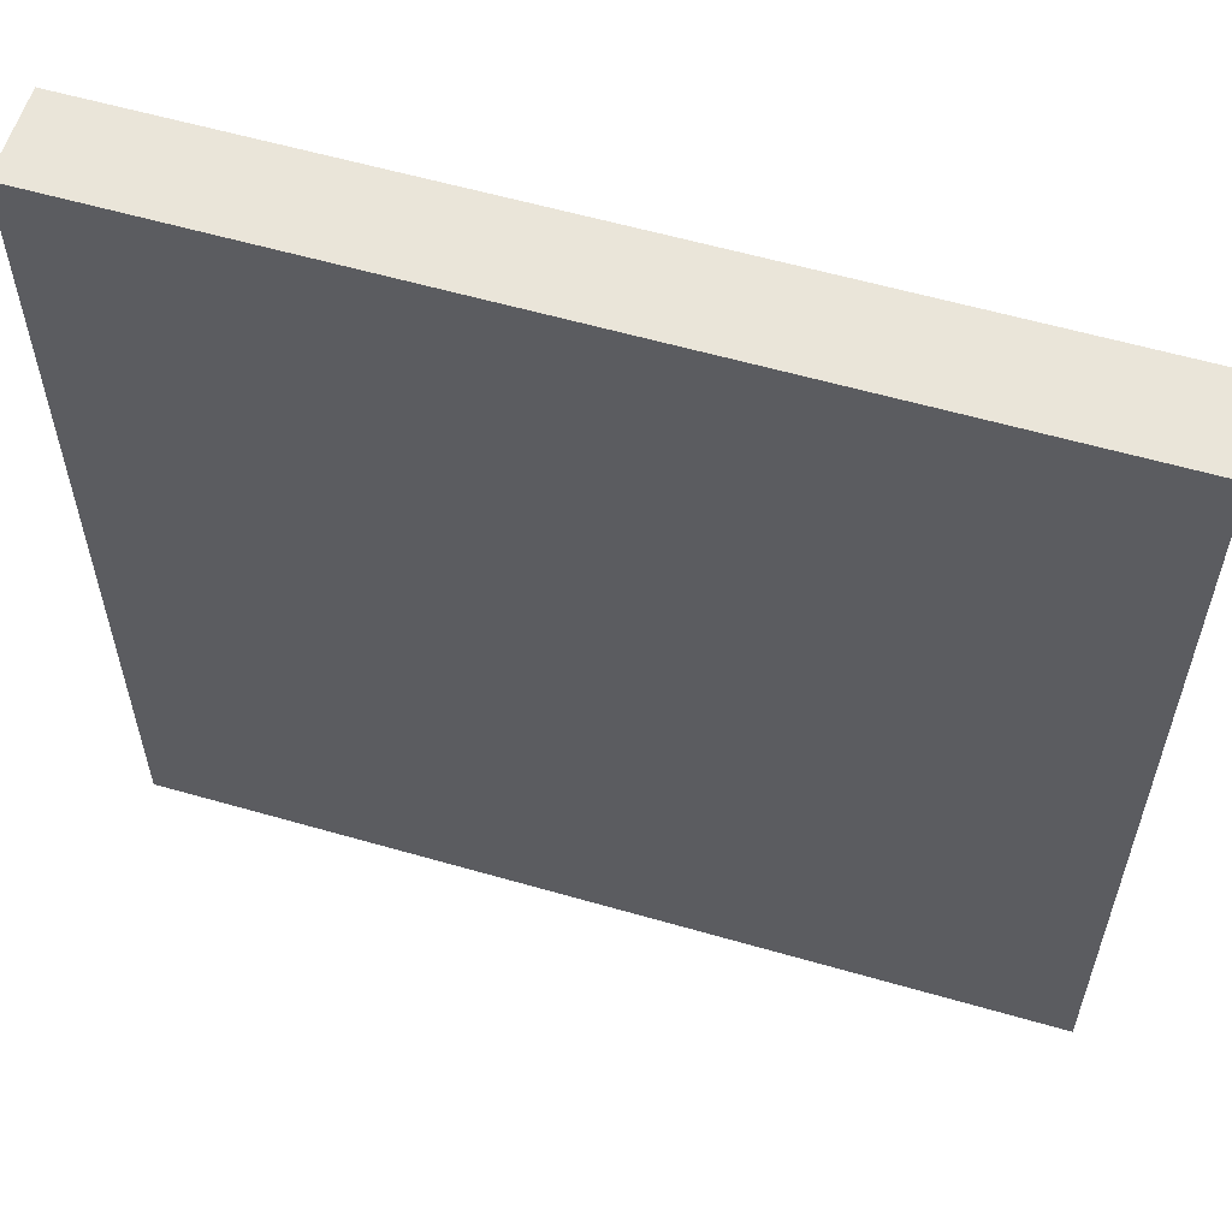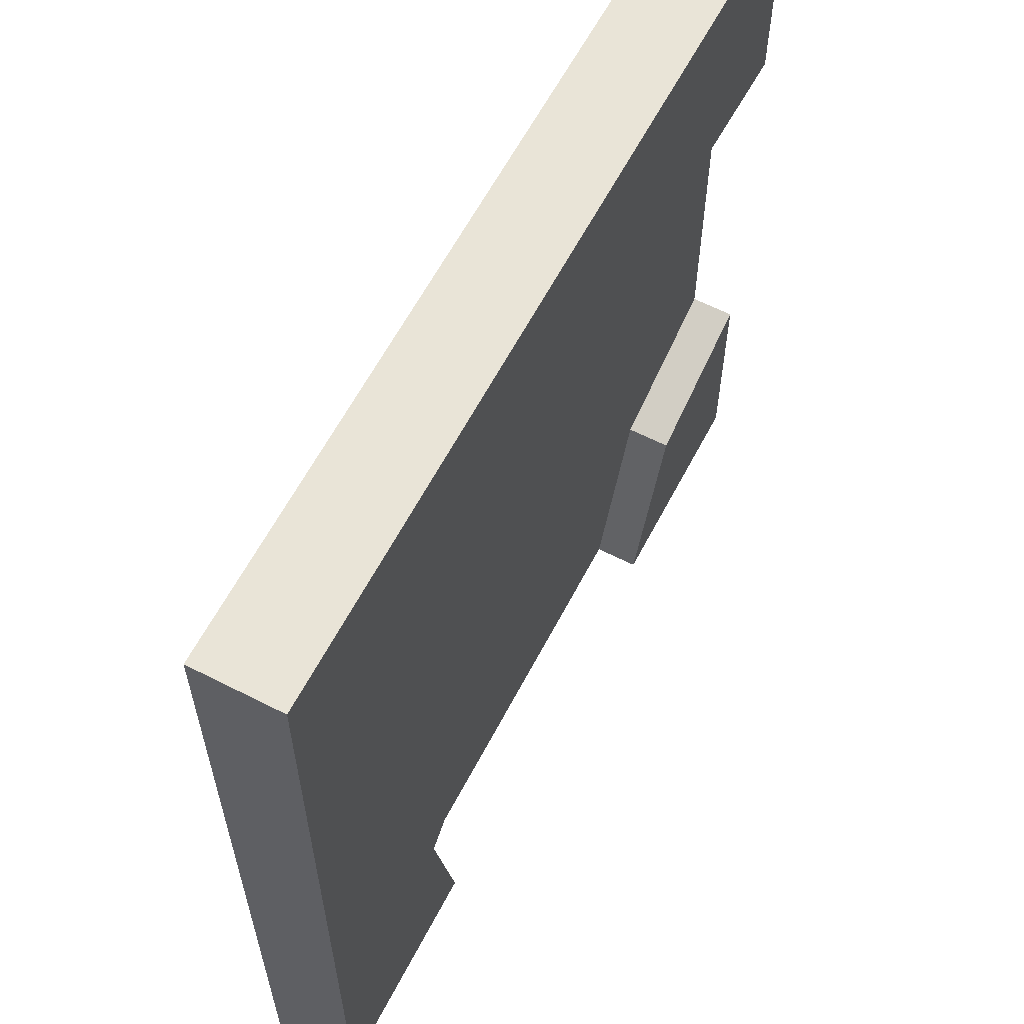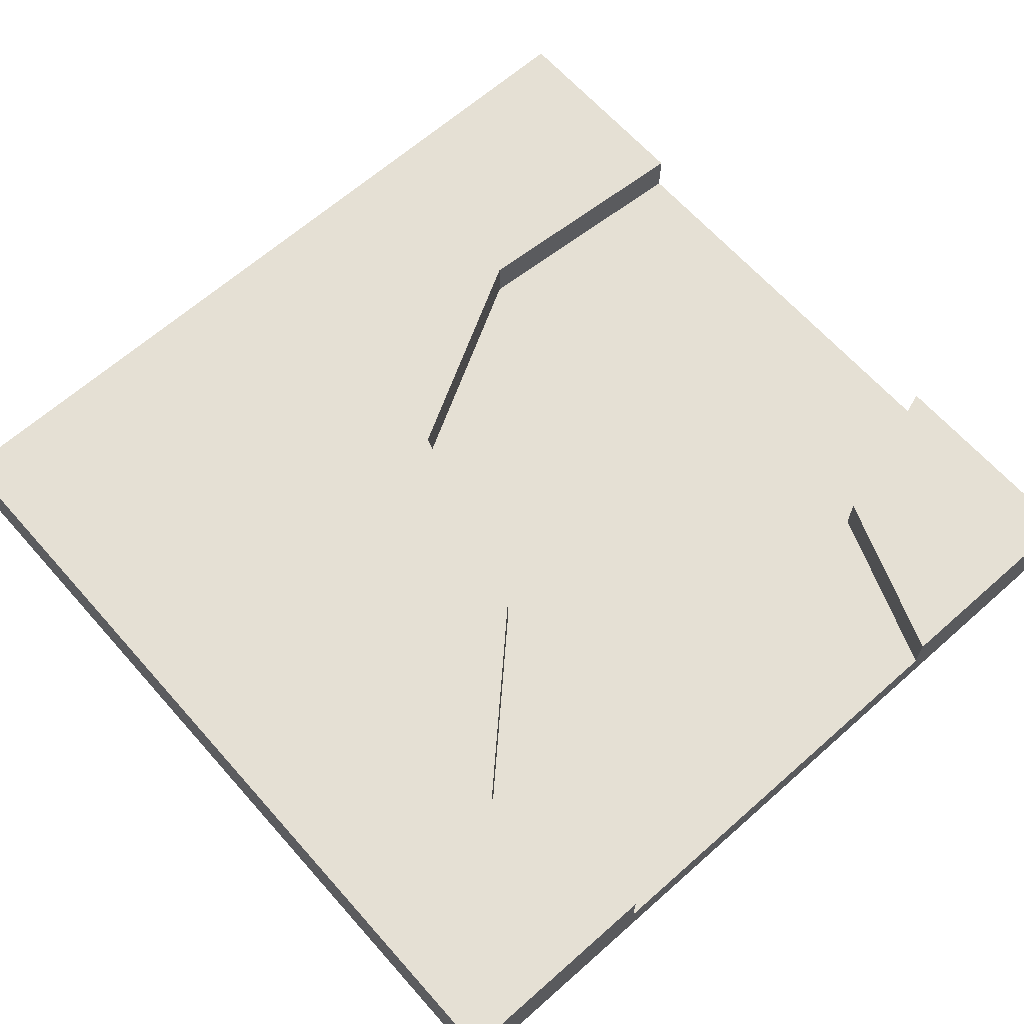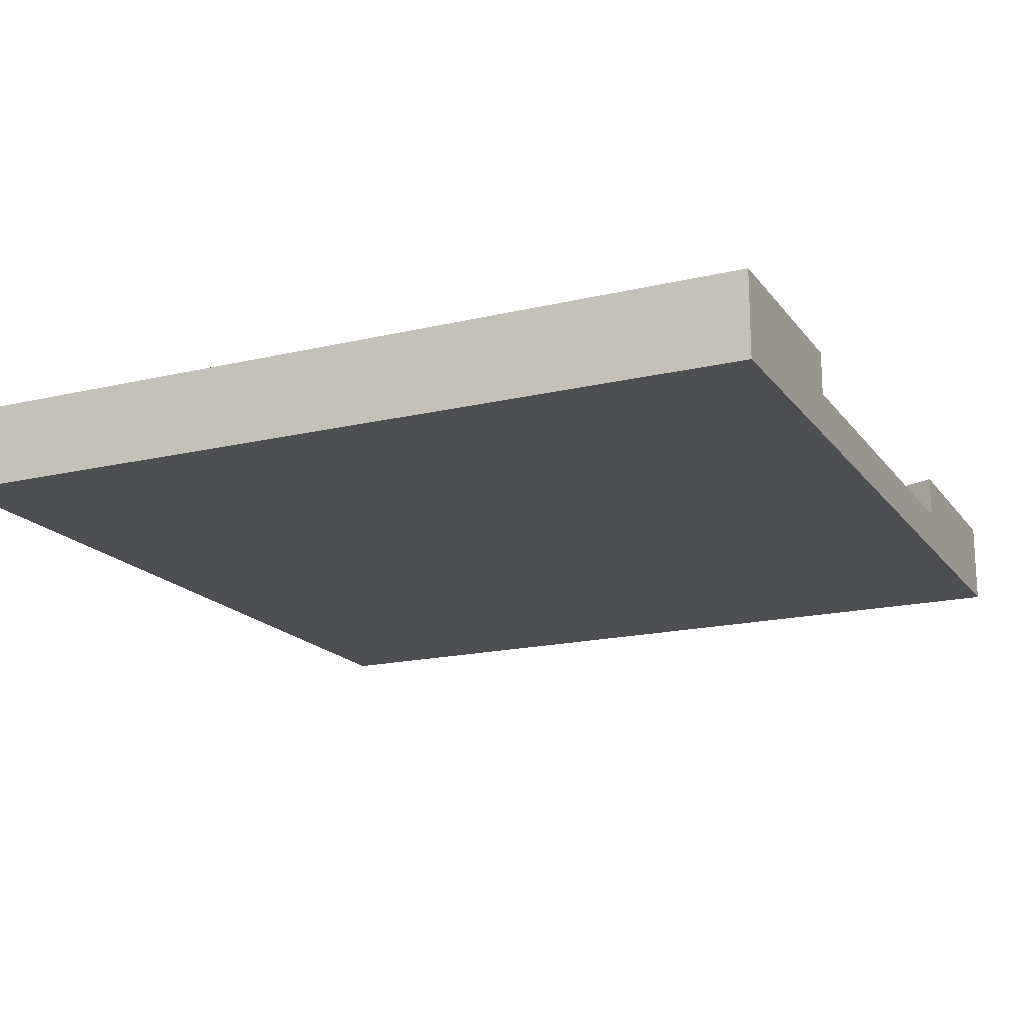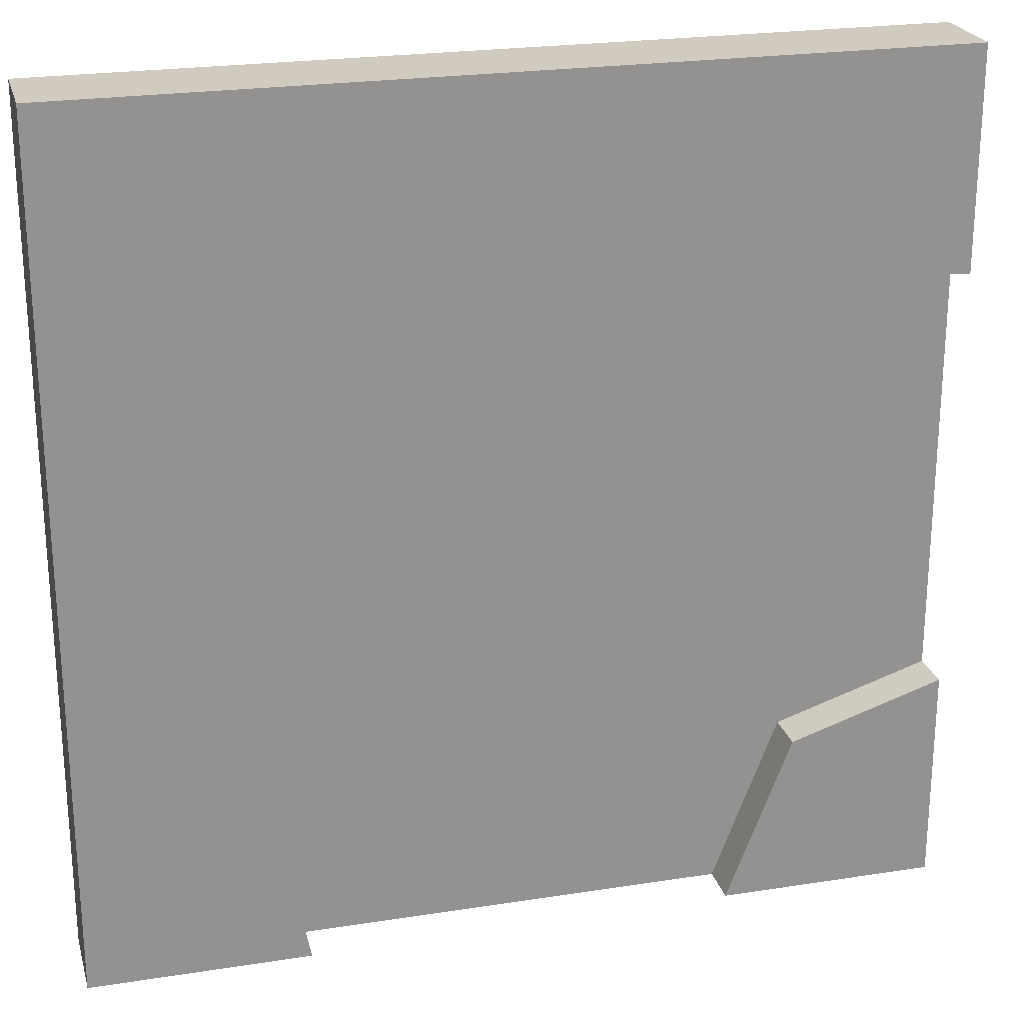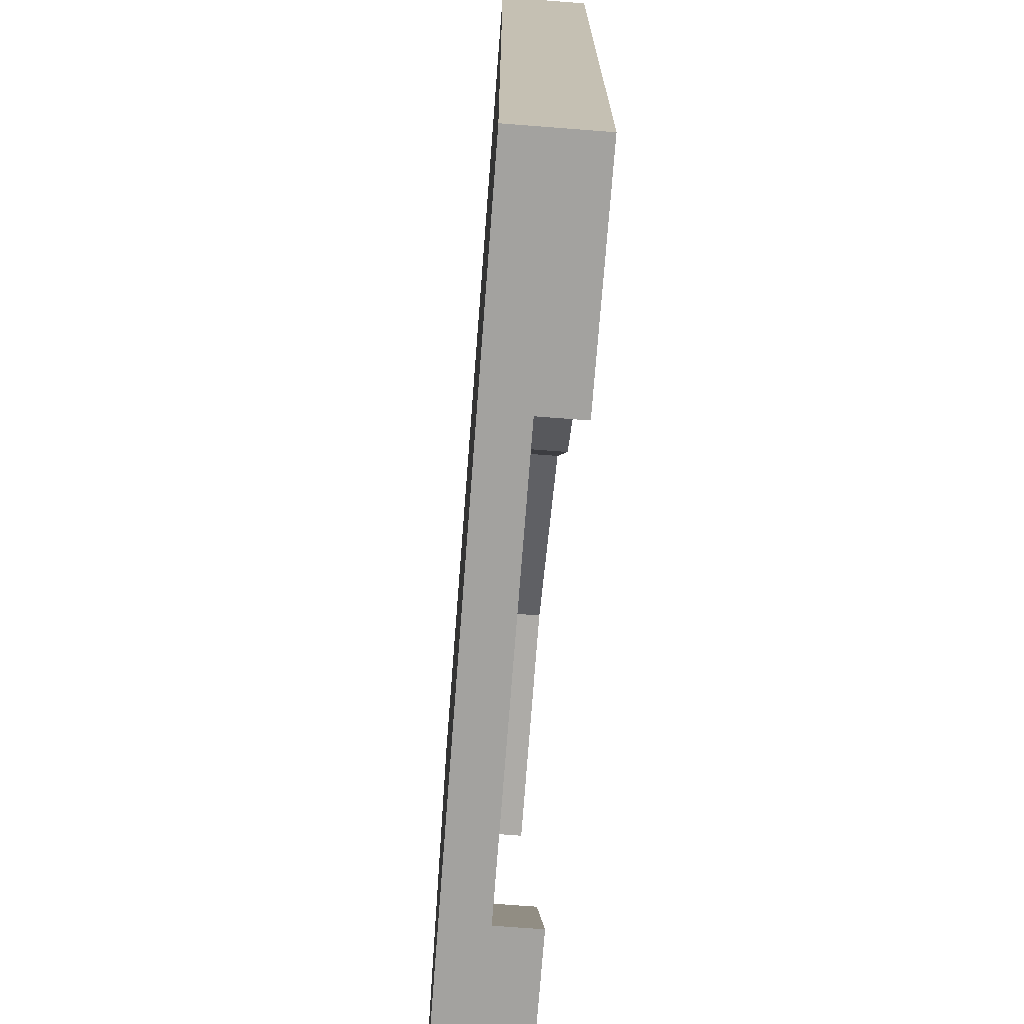
<metadata>
{"format":"obj","ext":"obj","renderer":"f3d","projection":"perspective","resolution":1024,"background":"white","views":[{"elev":58.6,"azim":16.6,"up":"+Z"},{"elev":61.2,"azim":117.5,"up":"+Z"},{"elev":65.2,"azim":138.4,"up":"+Y"},{"elev":-17.7,"azim":115.0,"up":"+Y"},{"elev":23.6,"azim":165.3,"up":"+Z"},{"elev":-72.4,"azim":85.6,"up":"+Z"}]}
</metadata>
<code>
o Mesh1_Plate_River_Corner_Dirt_Model
v 3 0.3 0
v 0 0 0
v 3 0 0
v 0 0.3 0
v 0.8577 0.3 -0.6993
v -0 0.3 -0.7587
v 0.8577 0.15 -0.6993
v -0 0.15 -0.7587
v 0.5349 0.15 -2.413
v -0 0.15 -2.241
v 0.5349 0.3 -2.413
v -0 0.3 -2.241
v 0 0.3 -3
v 0.7587 0.3 -3
v 0.7587 0.15 -3
v 2.241 0.15 -3
v 1.813 0.15 -1.828
v 1.585 0.15 -1.095
v 1.585 0.3 -1.095
v 1.813 0.3 -1.828
v 2.368 0.3 -2.366
v 3 0.3 -3
v 2.241 0.3 -3
v 3 0 -3
v 0 0 -3
v 2.368 0.15 -2.366
f 1 2 3
f 2 1 4
f 7 6 5
f 6 7 8
f 11 10 9
f 10 11 12
f 11 15 14
f 15 11 9
f 5 18 7
f 18 5 19
f 22 16 23
f 24 16 22
f 16 24 15
f 25 15 24
f 15 25 13
f 25 10 13
f 25 8 10
f 2 8 25
f 2 6 8
f 6 2 4
f 24 2 25
f 2 24 3
f 24 1 3
f 1 24 22
f 13 10 12
f 15 13 14
f 26 23 16
f 23 26 21
f 17 21 26
f 21 17 20
f 18 20 17
f 20 18 19
f 9 8 7
f 8 9 10
f 9 7 15
f 15 7 16
f 16 7 17
f 17 7 18
f 16 17 26
f 5 4 1
f 4 5 6
f 11 13 12
f 13 11 14
f 5 1 19
f 19 1 20
f 20 1 21
f 22 21 1
f 21 22 23

</code>
